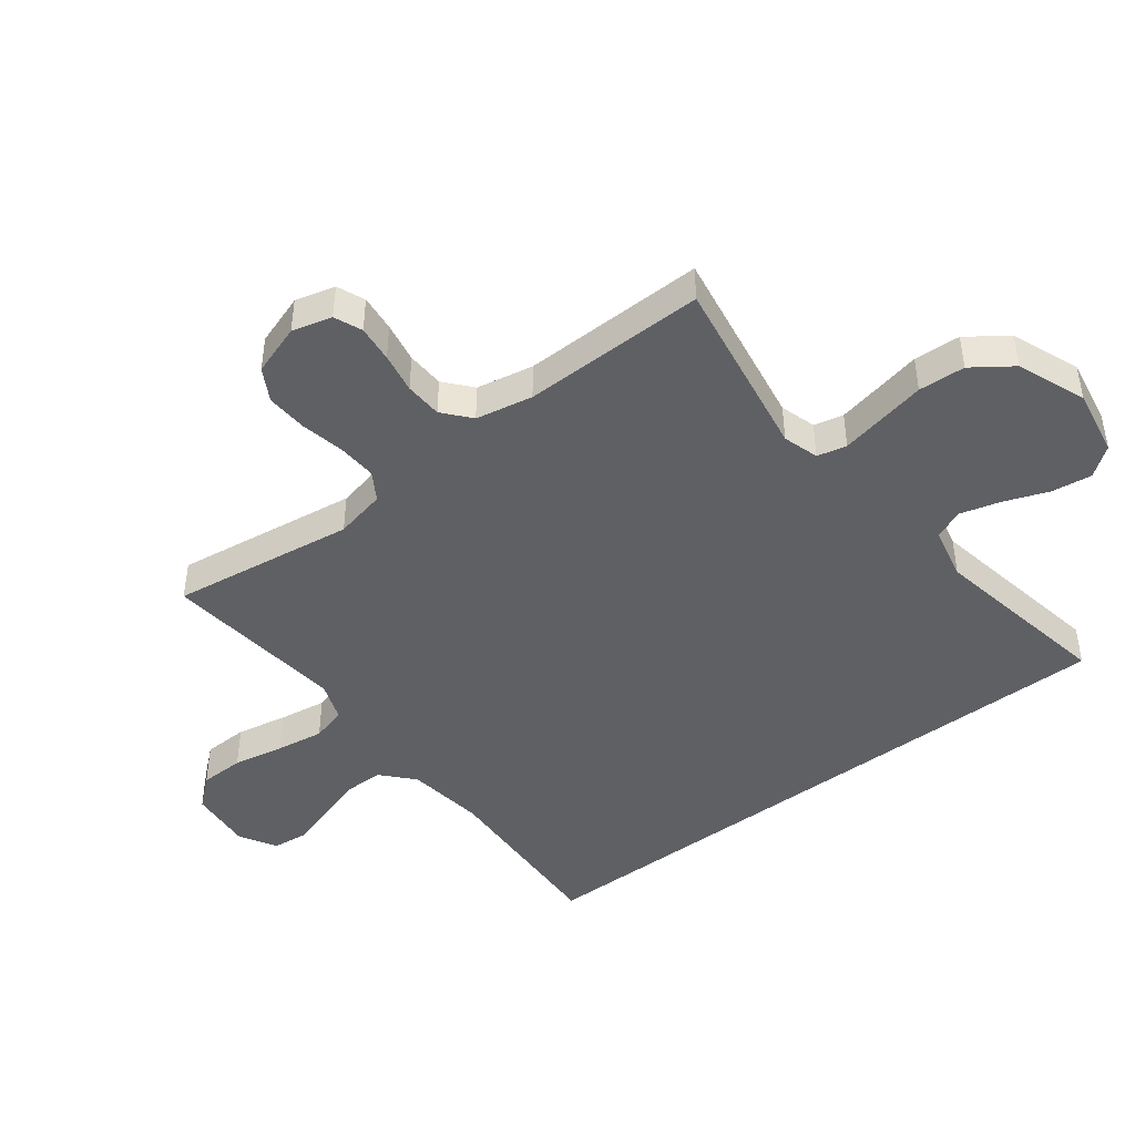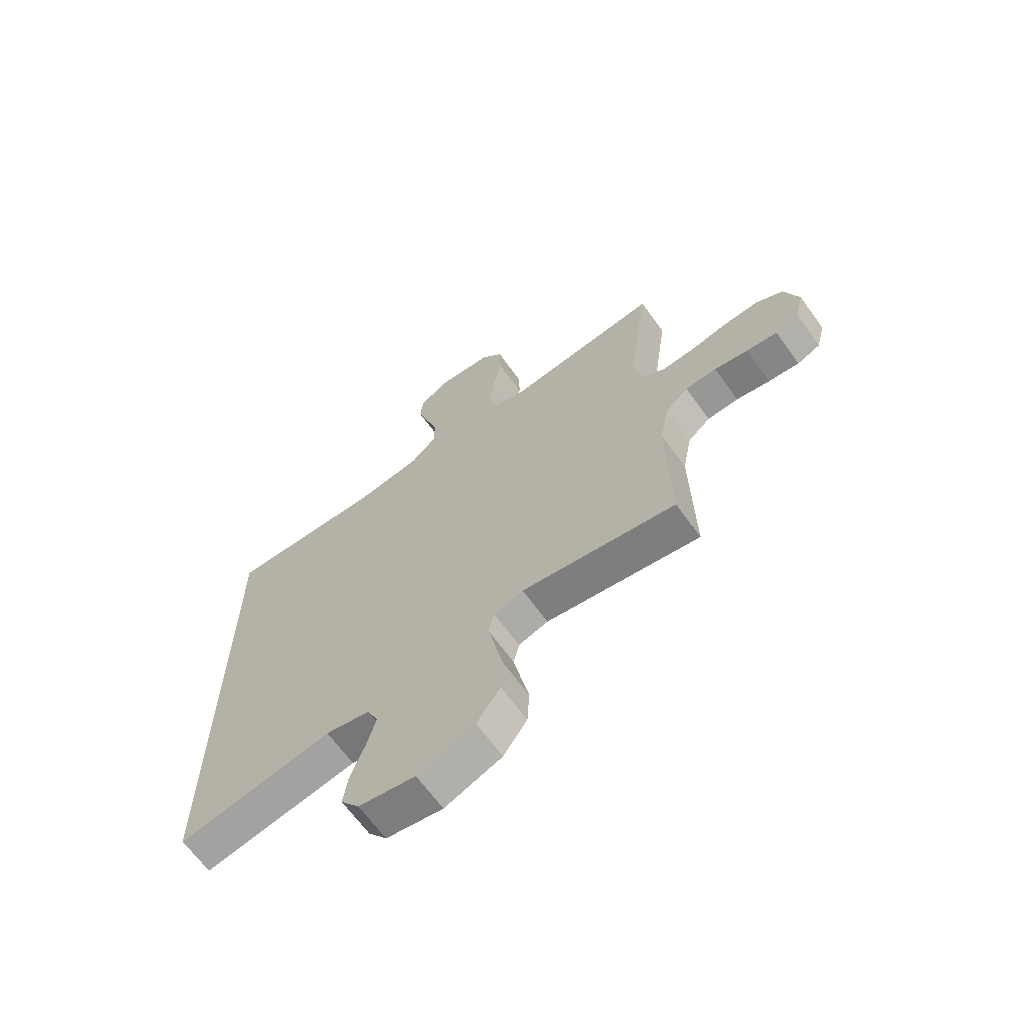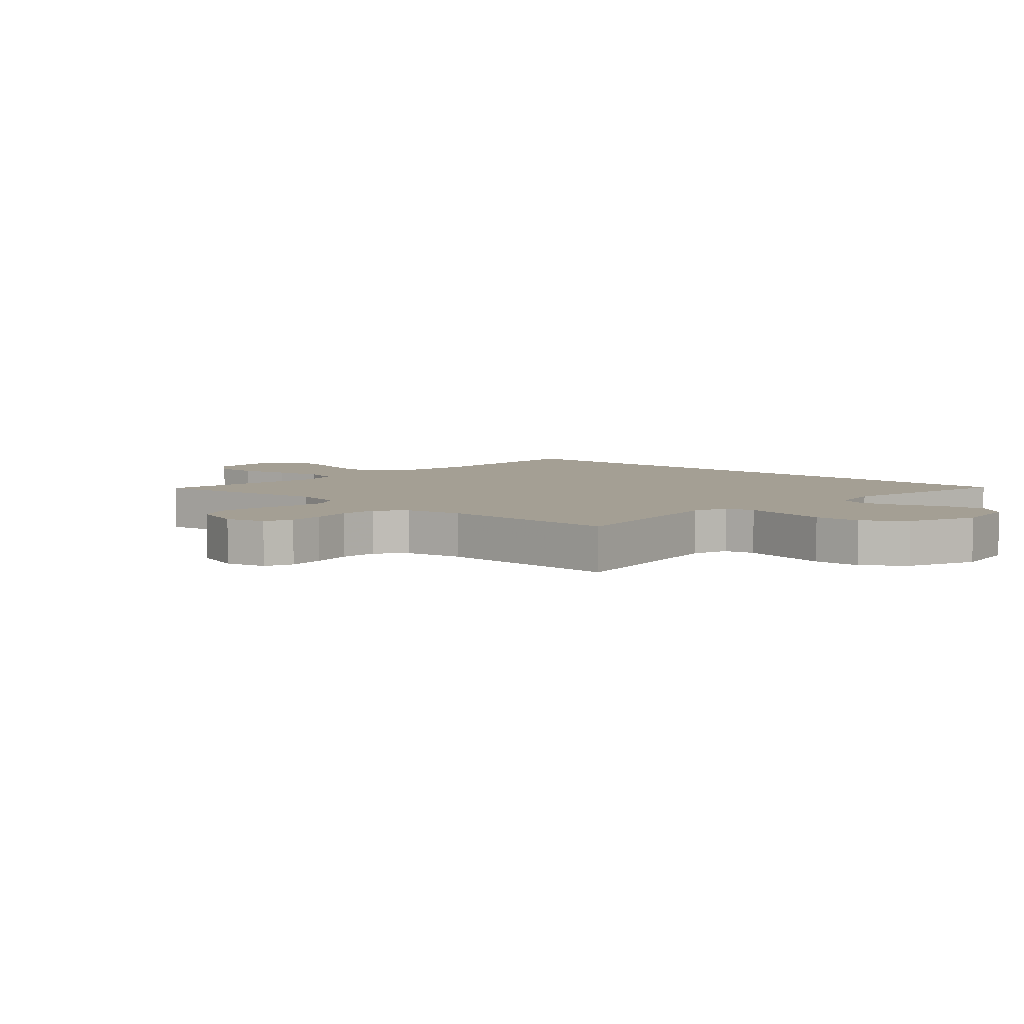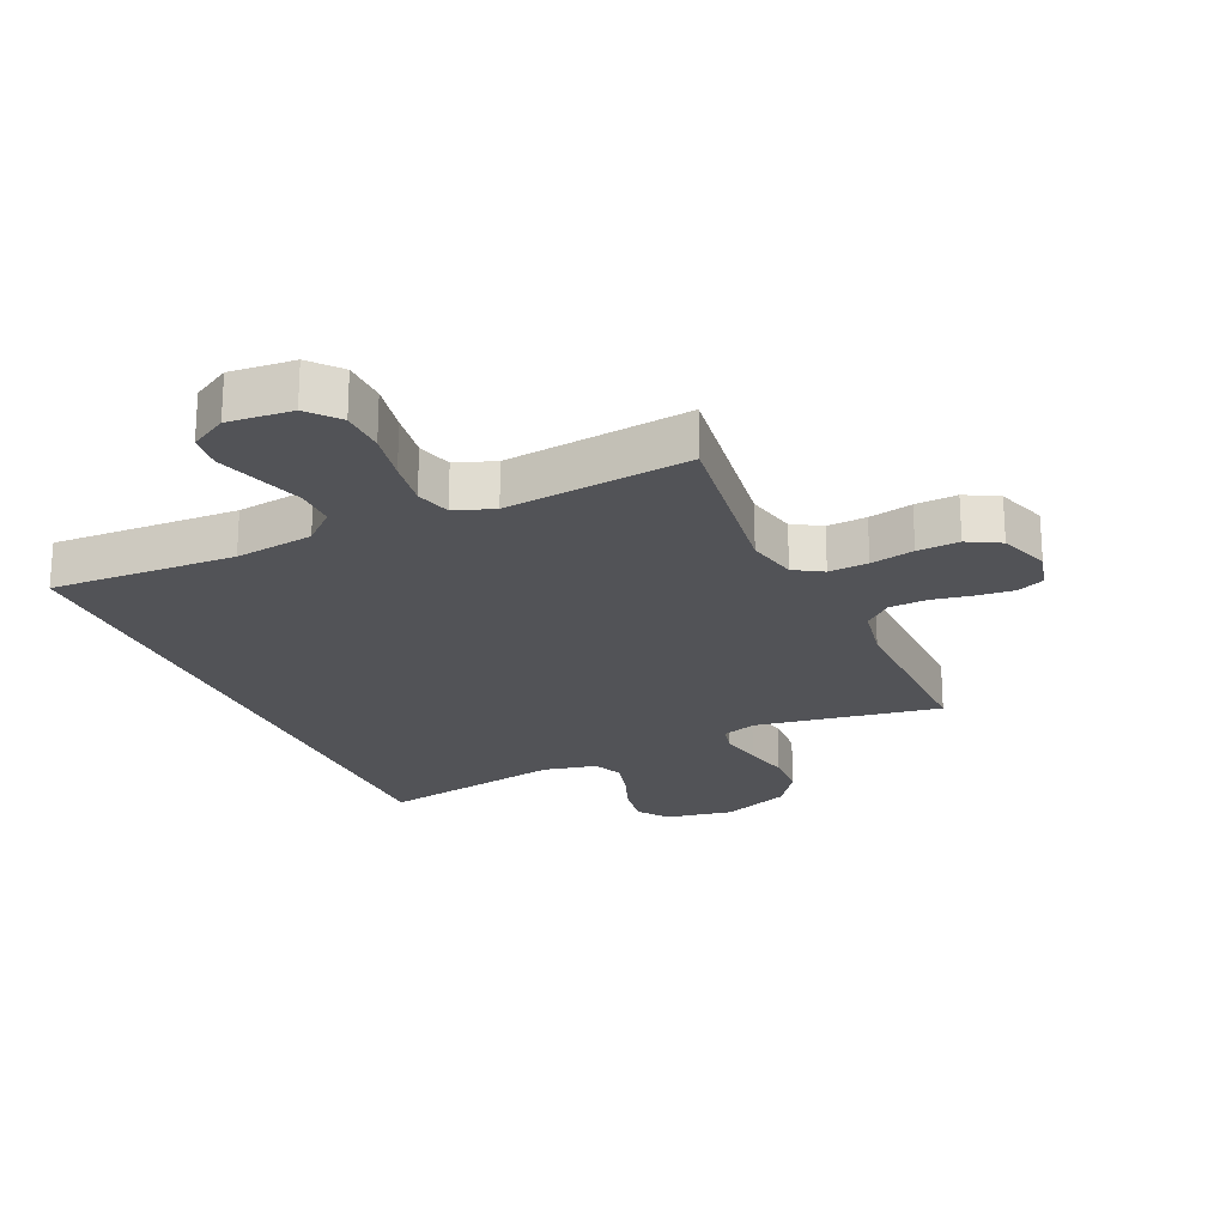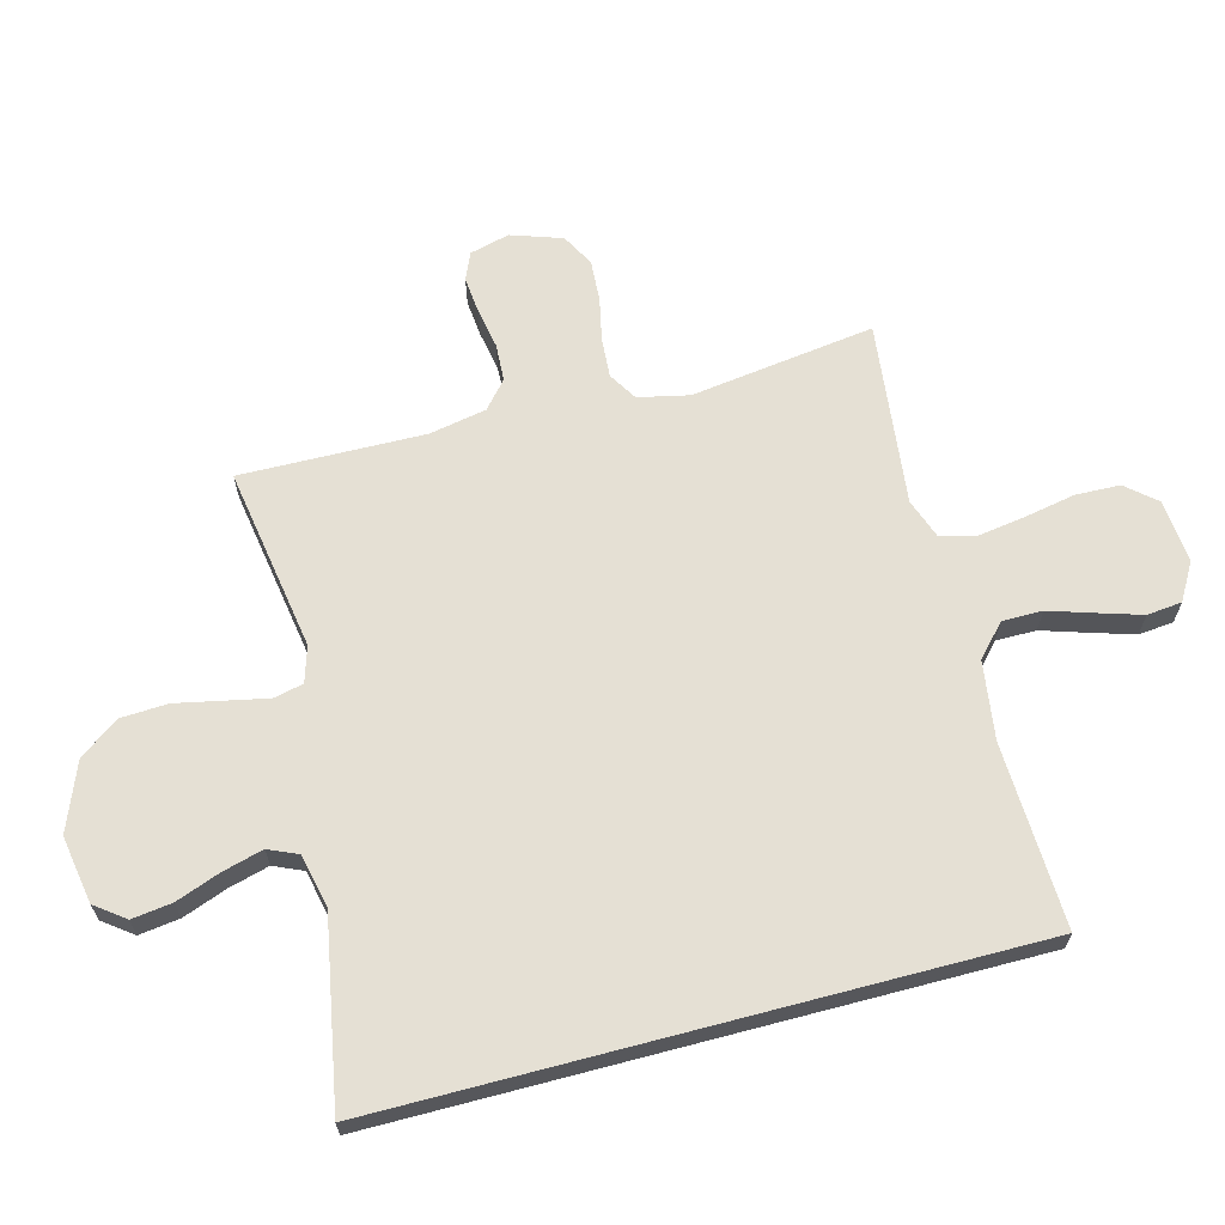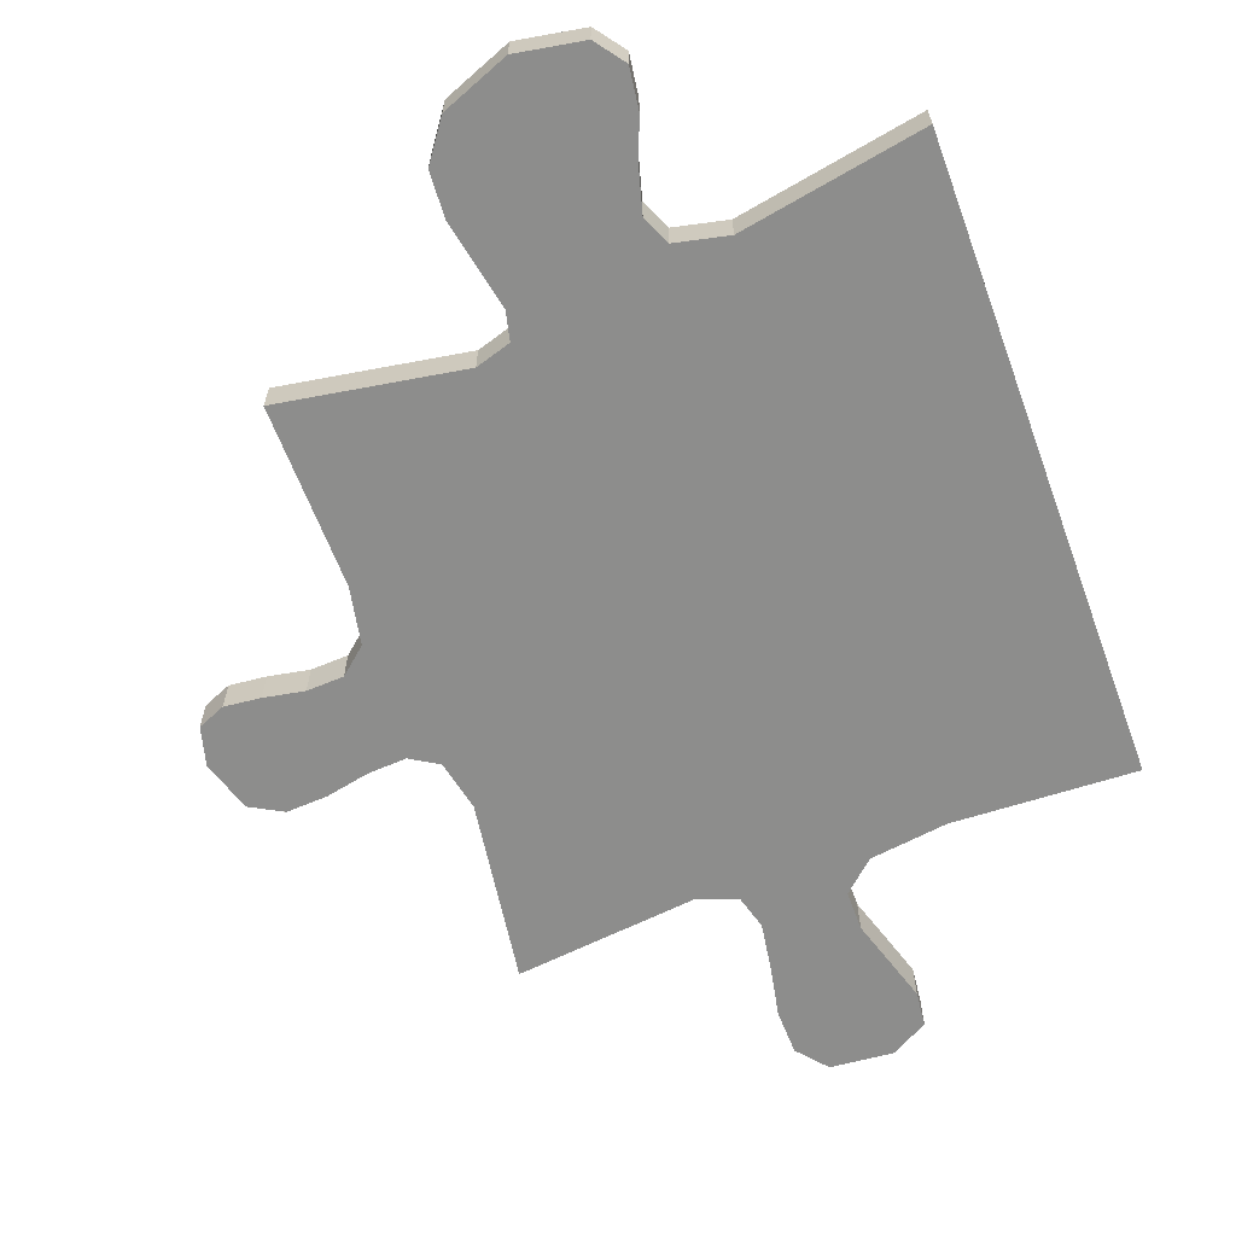
<metadata>
{"format":"obj","ext":"obj","renderer":"f3d","projection":"perspective","resolution":1024,"background":"white","views":[{"elev":-45.1,"azim":127.3,"up":"+Y"},{"elev":-66.2,"azim":35.9,"up":"+Z"},{"elev":5.5,"azim":132.5,"up":"+Y"},{"elev":-22.3,"azim":24.2,"up":"+Y"},{"elev":65.3,"azim":-104.8,"up":"+Y"},{"elev":-64.4,"azim":-159.9,"up":"+Y"}]}
</metadata>
<code>
v -0.5 0.07 -0.564
v -0.5 0.07 0.484
v -0.2 0.07 0.472
v -0.072 0.07 0.49
v -0.021 0.07 0.537
v -0.021 0.07 0.602
v -0.044 0.07 0.675
v -0.066 0.07 0.746
v -0.06 0.07 0.803
v 0 0.07 0.838
v 0.104 0.07 0.829
v 0.146 0.07 0.78
v 0.148 0.07 0.707
v 0.132 0.07 0.624
v 0.12 0.07 0.546
v 0.136 0.07 0.489
v 0.2 0.07 0.466
v 0.5 0.07 0.5
v 0.458 0.07 0.2
v 0.476 0.07 0.117
v 0.522 0.07 0.089
v 0.586 0.07 0.093
v 0.657 0.07 0.108
v 0.725 0.07 0.112
v 0.778 0.07 0.083
v 0.806 0.07 0
v 0.789 0.07 -0.065
v 0.744 0.07 -0.084
v 0.684 0.07 -0.078
v 0.618 0.07 -0.066
v 0.557 0.07 -0.069
v 0.513 0.07 -0.107
v 0.495 0.07 -0.2
v 0.5 0.07 -0.5
v 0.2 0.07 -0.451
v 0.142 0.07 -0.469
v 0.131 0.07 -0.517
v 0.145 0.07 -0.585
v 0.161 0.07 -0.662
v 0.157 0.07 -0.738
v 0.111 0.07 -0.803
v 0 0.07 -0.847
v -0.11 0.07 -0.828
v -0.146 0.07 -0.78
v -0.137 0.07 -0.714
v -0.11 0.07 -0.642
v -0.092 0.07 -0.576
v -0.113 0.07 -0.528
v -0.2 0.07 -0.509
v -0.5 0 -0.564
v -0.5 0 0.484
v -0.2 0 0.472
v -0.072 0 0.49
v -0.021 0 0.537
v -0.021 0 0.602
v -0.044 0 0.675
v -0.066 0 0.746
v -0.06 0 0.803
v 0 0 0.838
v 0.104 0 0.829
v 0.146 0 0.78
v 0.148 0 0.707
v 0.132 0 0.624
v 0.12 0 0.546
v 0.136 0 0.489
v 0.2 0 0.466
v 0.5 0 0.5
v 0.458 0 0.2
v 0.476 0 0.117
v 0.522 0 0.089
v 0.586 0 0.093
v 0.657 0 0.108
v 0.725 0 0.112
v 0.778 0 0.083
v 0.806 0 0
v 0.789 0 -0.065
v 0.744 0 -0.084
v 0.684 0 -0.078
v 0.618 0 -0.066
v 0.557 0 -0.069
v 0.513 0 -0.107
v 0.495 0 -0.2
v 0.5 0 -0.5
v 0.2 0 -0.451
v 0.142 0 -0.469
v 0.131 0 -0.517
v 0.145 0 -0.585
v 0.161 0 -0.662
v 0.157 0 -0.738
v 0.111 0 -0.803
v 0 0 -0.847
v -0.11 0 -0.828
v -0.146 0 -0.78
v -0.137 0 -0.714
v -0.11 0 -0.642
v -0.092 0 -0.576
v -0.113 0 -0.528
v -0.2 0 -0.509
f 44 45 46
f 43 44 46
f 42 43 46
f 41 42 46
f 40 41 46
f 39 40 46
f 38 39 46
f 37 38 46 47
f 36 37 47 48
f 33 34 35
f 36 48 49
f 35 36 49
f 33 35 49
f 32 33 49
f 28 29 30
f 27 28 30
f 26 27 30
f 25 26 30
f 24 25 30
f 23 24 30
f 22 23 30
f 21 22 30 31
f 1 2 3
f 49 1 3
f 32 49 3
f 31 32 3
f 21 31 3
f 20 21 3
f 12 13 14
f 11 12 14
f 10 11 14
f 9 10 14
f 8 9 14
f 7 8 14
f 6 7 14
f 5 6 14 15
f 4 5 15 16
f 4 16 17
f 3 4 17
f 20 3 17
f 19 20 17
f 17 18 19
f 95 94 93
f 95 93 92
f 95 92 91
f 95 91 90
f 95 90 89
f 95 89 88
f 95 88 87
f 96 95 87 86
f 97 96 86 85
f 84 83 82
f 98 97 85
f 98 85 84
f 98 84 82
f 98 82 81
f 79 78 77
f 79 77 76
f 79 76 75
f 79 75 74
f 79 74 73
f 79 73 72
f 79 72 71
f 80 79 71 70
f 52 51 50
f 52 50 98
f 52 98 81
f 52 81 80
f 52 80 70
f 52 70 69
f 63 62 61
f 63 61 60
f 63 60 59
f 63 59 58
f 63 58 57
f 63 57 56
f 63 56 55
f 64 63 55 54
f 65 64 54 53
f 66 65 53
f 66 53 52
f 66 52 69
f 66 69 68
f 68 67 66
f 1 50 51 2
f 2 51 52 3
f 3 52 53 4
f 4 53 54 5
f 5 54 55 6
f 6 55 56 7
f 7 56 57 8
f 8 57 58 9
f 9 58 59 10
f 10 59 60 11
f 11 60 61 12
f 12 61 62 13
f 13 62 63 14
f 14 63 64 15
f 15 64 65 16
f 16 65 66 17
f 17 66 67 18
f 18 67 68 19
f 19 68 69 20
f 20 69 70 21
f 21 70 71 22
f 22 71 72 23
f 23 72 73 24
f 24 73 74 25
f 25 74 75 26
f 26 75 76 27
f 27 76 77 28
f 28 77 78 29
f 29 78 79 30
f 30 79 80 31
f 31 80 81 32
f 32 81 82 33
f 33 82 83 34
f 34 83 84 35
f 35 84 85 36
f 36 85 86 37
f 37 86 87 38
f 38 87 88 39
f 39 88 89 40
f 40 89 90 41
f 41 90 91 42
f 42 91 92 43
f 43 92 93 44
f 44 93 94 45
f 45 94 95 46
f 46 95 96 47
f 47 96 97 48
f 48 97 98 49
f 49 98 50 1

</code>
